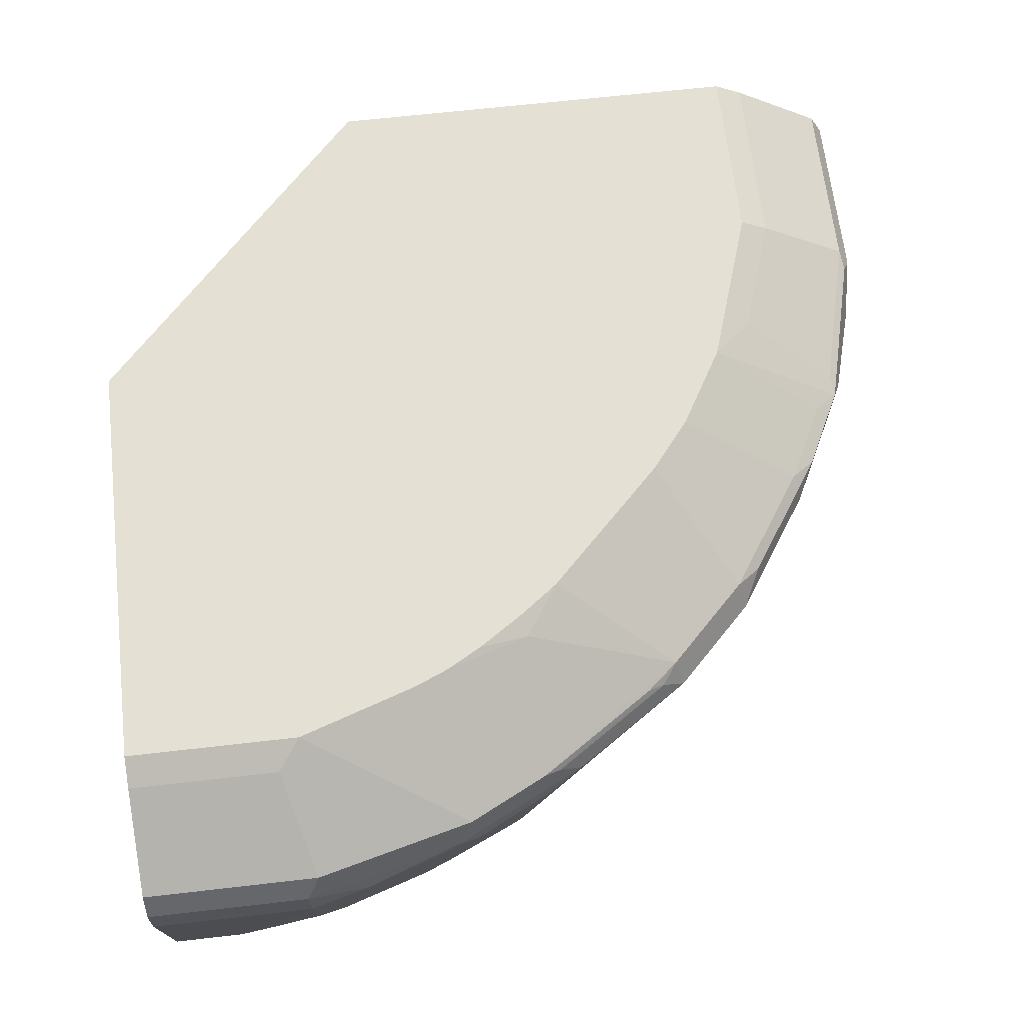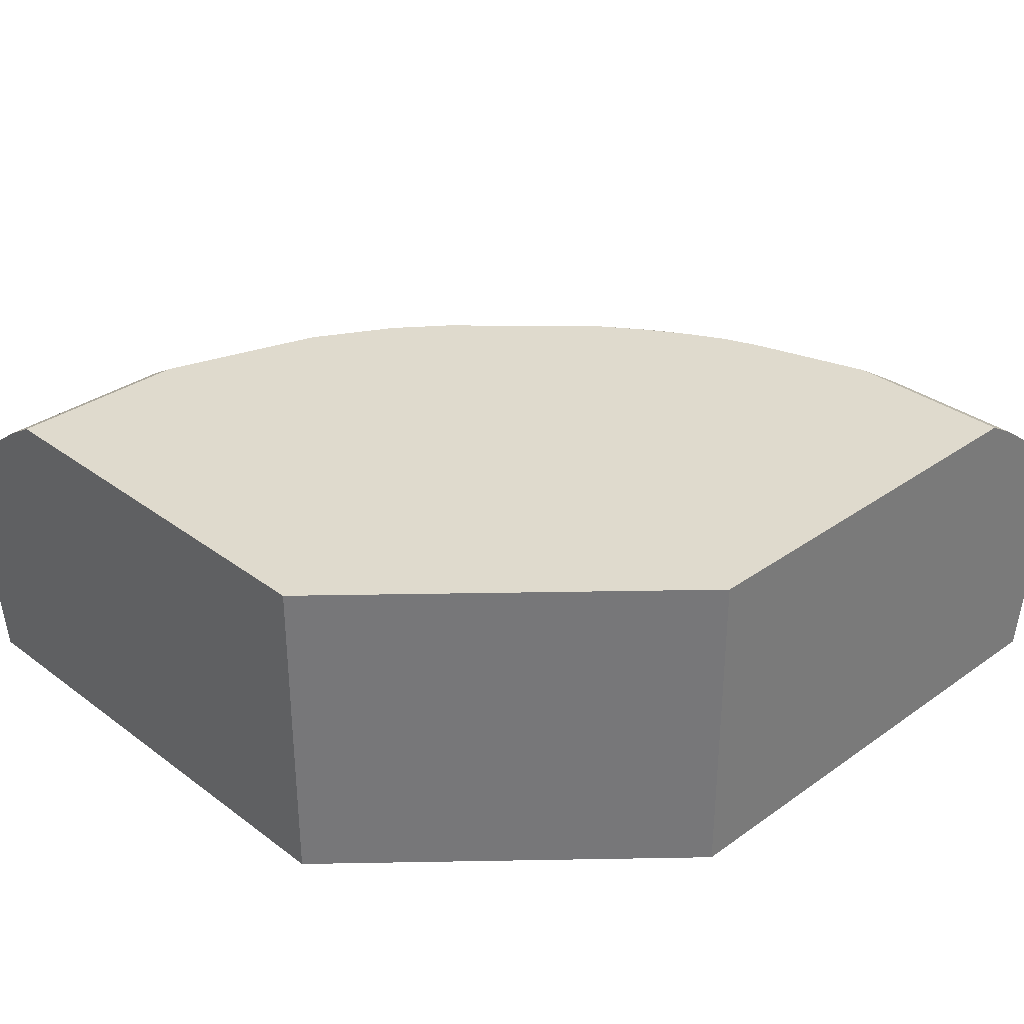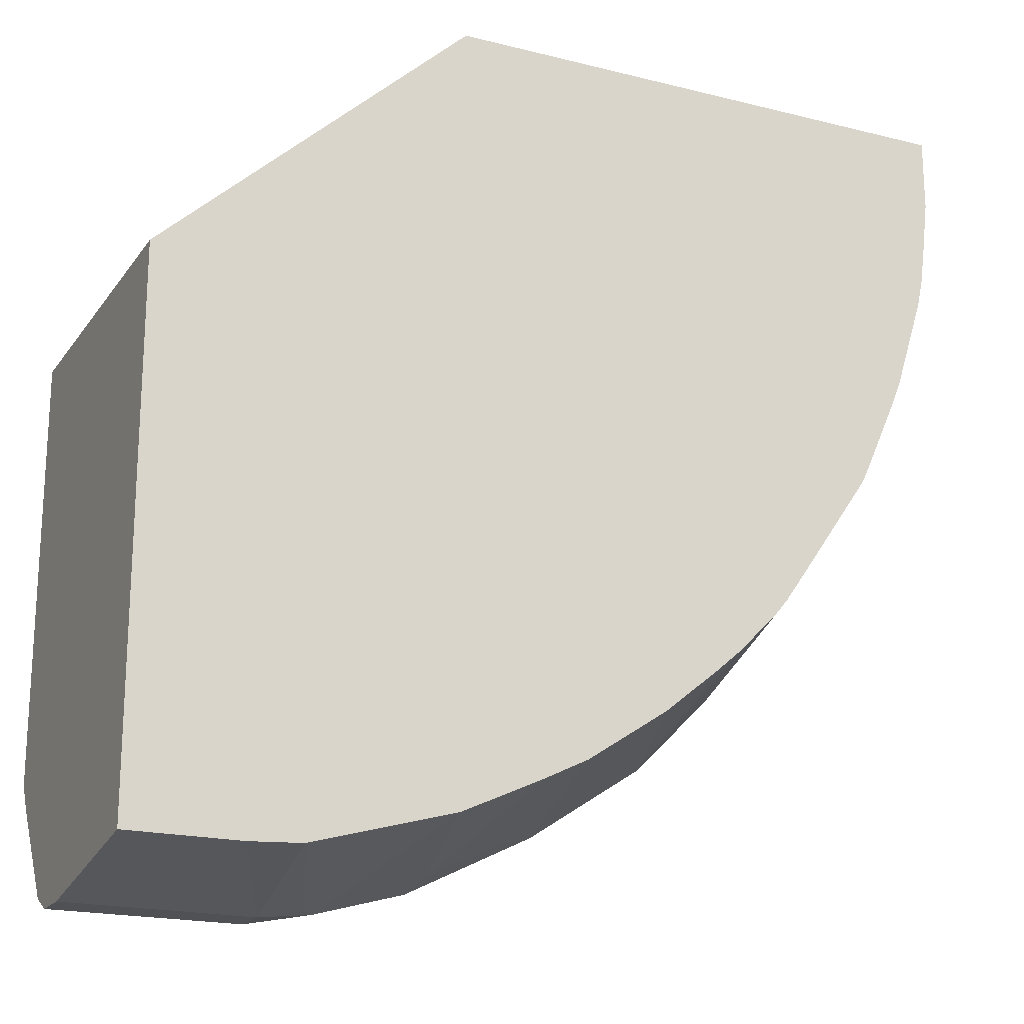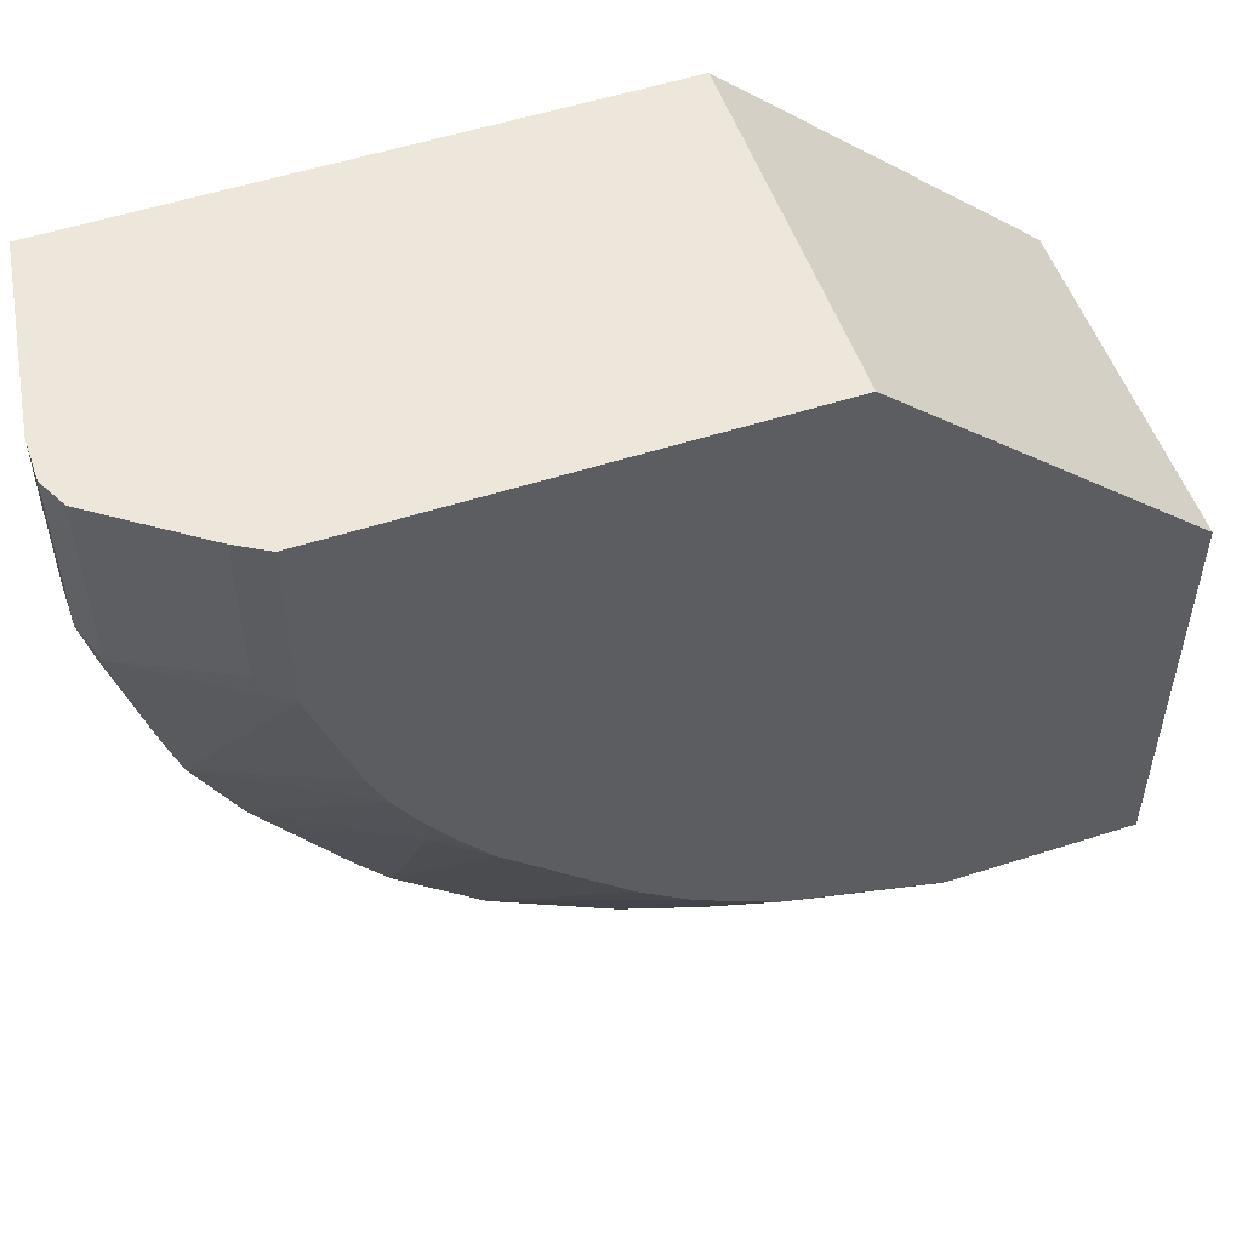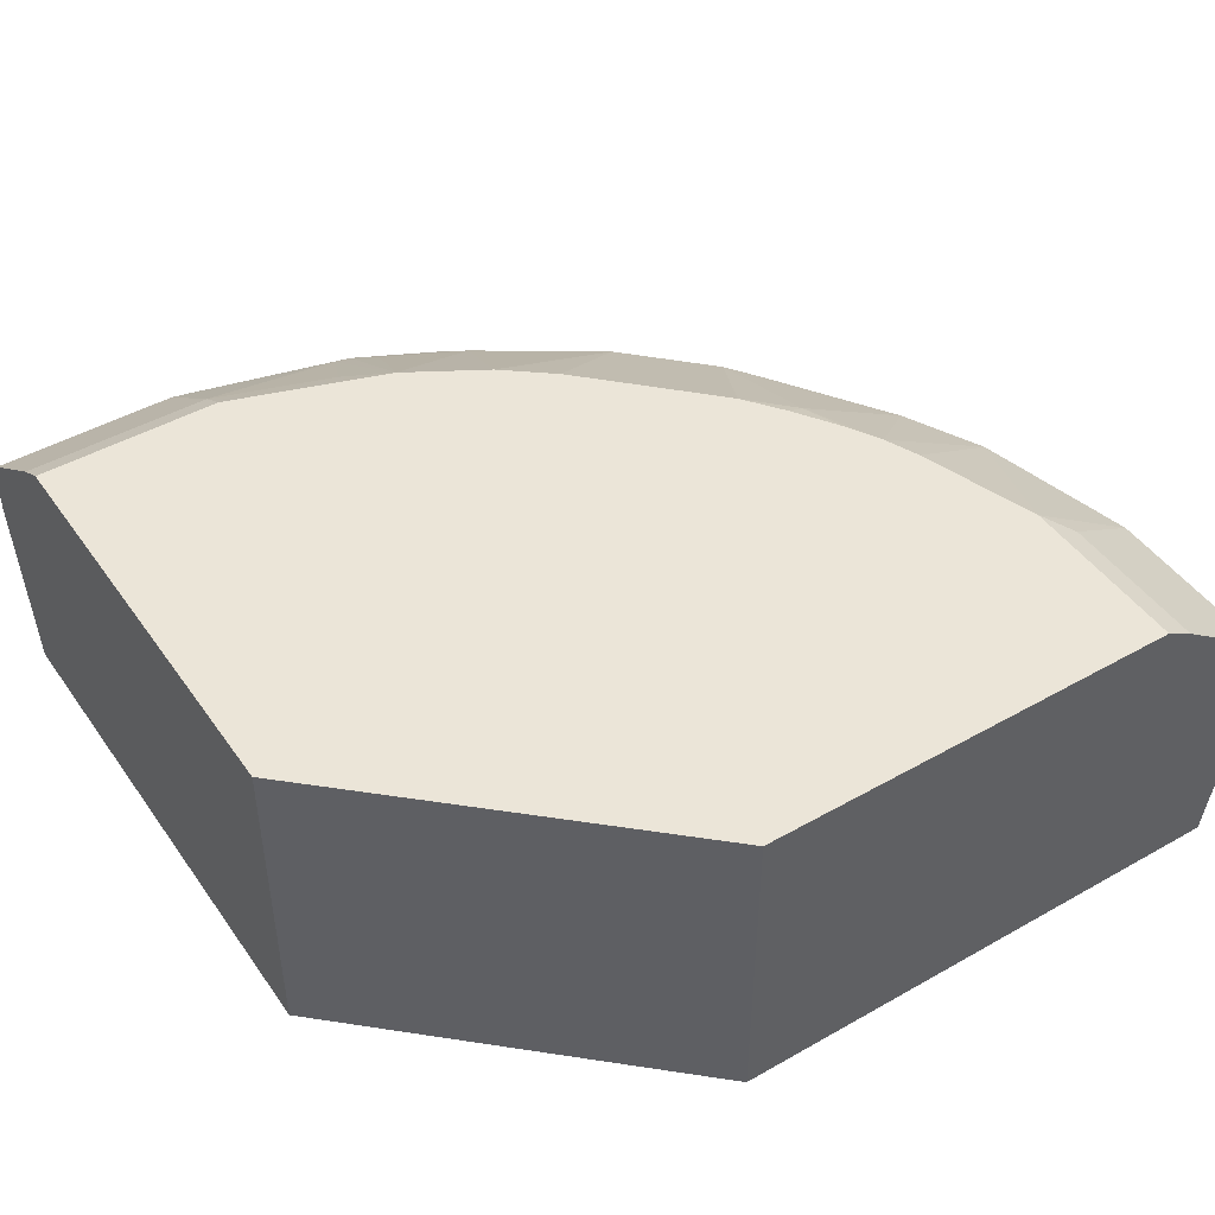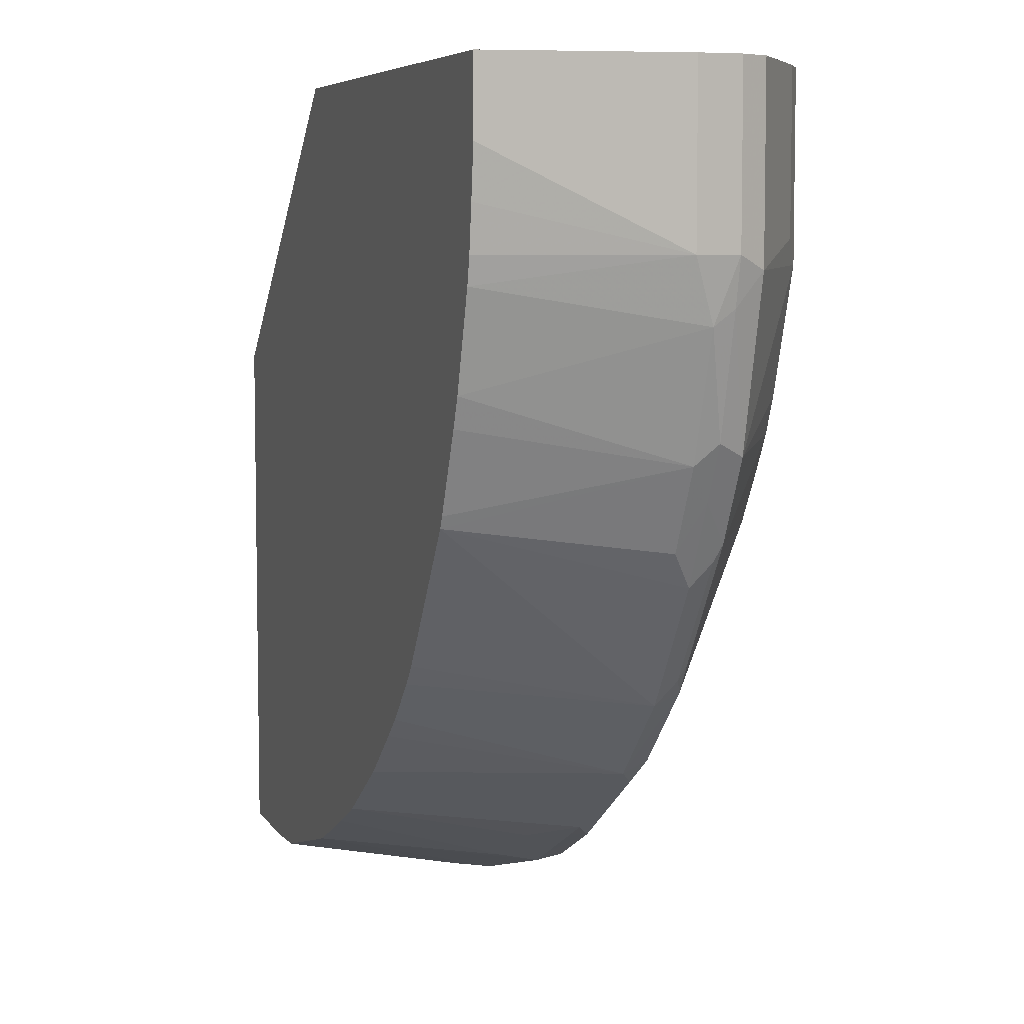
<metadata>
{"format":"obj","ext":"obj","renderer":"f3d","projection":"perspective","resolution":1024,"background":"white","views":[{"elev":65.2,"azim":83.4,"up":"+Y"},{"elev":32.9,"azim":-44.3,"up":"+Y"},{"elev":-19.6,"azim":-25.0,"up":"+Z"},{"elev":53.6,"azim":160.9,"up":"+Z"},{"elev":46.0,"azim":-33.0,"up":"+Y"},{"elev":6.4,"azim":71.7,"up":"+Z"}]}
</metadata>
<code>
v 0.007474 0.3484 -0.4509
v 0.007474 0.2547 -0.4363
v 0.007474 0.3689 -0.4509
v 0.1025 0.3484 -0.4509
v 0.007474 0.2547 -0.164
v 0.06443 0.2547 -0.4363
v 0.007474 0.3739 -0.4485
v 0.1025 0.3689 -0.4509
v 0.09078 0.2547 -0.4348
v 0.1333 0.3587 -0.4458
v 0.1255 0.3484 -0.4458
v 0.007474 0.4253 -0.164
v 0.164 0.2547 -0.01859
v 0.007474 0.3826 -0.4441
v 0.1025 0.3826 -0.4441
v 0.1127 0.3792 -0.4458
v 0.1947 0.3792 -0.4253
v 0.1845 0.3689 -0.4304
v 0.164 0.2547 -0.4143
v 0.007474 0.4253 -0.3817
v 0.164 0.4253 -0.01859
v 0.4363 0.2547 -0.01859
v 0.007474 0.4168 -0.3963
v 0.1025 0.4168 -0.3963
v 0.1845 0.3826 -0.4236
v 0.1982 0.3689 -0.4236
v 0.1845 0.4253 -0.3544
v 0.205 0.3843 -0.4125
v 0.2357 0.3792 -0.4048
v 0.1871 0.3484 -0.4253
v 0.205 0.2547 -0.3953
v 0.1025 0.4253 -0.3817
v 0.3818 0.4253 -0.01859
v 0.4363 0.2547 -0.05563
v 0.4509 0.3484 -0.01859
v 0.1179 0.4253 -0.3767
v 0.164 0.4168 -0.3758
v 0.228 0.3484 -0.4048
v 0.2391 0.3689 -0.4031
v 0.2255 0.4253 -0.3305
v 0.246 0.3843 -0.392
v 0.1793 0.4253 -0.3562
v 0.3074 0.3843 -0.351
v 0.2972 0.3792 -0.3638
v 0.3143 0.3689 -0.3553
v 0.2528 0.3689 -0.3963
v 0.2284 0.2547 -0.3836
v 0.3963 0.4168 -0.01859
v 0.3818 0.4253 -0.1076
v 0.4334 0.2547 -0.08056
v 0.4509 0.3484 -0.1025
v 0.4509 0.3689 -0.01859
v 0.2511 0.4253 -0.31
v 0.2357 0.4202 -0.3331
v 0.2716 0.4253 -0.2895
v 0.3485 0.3843 -0.31
v 0.3553 0.3689 -0.3143
v 0.3309 0.2547 -0.3016
v 0.3103 0.2547 -0.3221
v 0.2987 0.2547 -0.3323
v 0.2704 0.2547 -0.3556
v 0.3963 0.4168 -0.09567
v 0.4441 0.3826 -0.01859
v 0.4441 0.3826 -0.1093
v 0.4236 0.3826 -0.1913
v 0.3613 0.4253 -0.1691
v 0.4304 0.2547 -0.1025
v 0.4458 0.3587 -0.1333
v 0.4509 0.3689 -0.1025
v 0.4275 0.2547 -0.1157
v 0.3126 0.4253 -0.2485
v 0.3382 0.4202 -0.2306
v 0.3894 0.3843 -0.2485
v 0.4031 0.3826 -0.2323
v 0.3621 0.3826 -0.2938
v 0.3587 0.3792 -0.3023
v 0.3545 0.2547 -0.2692
v 0.339 0.2547 -0.2917
v 0.3997 0.3792 -0.2408
v 0.3963 0.3689 -0.2528
v 0.3865 0.2547 -0.2226
v 0.4458 0.3689 -0.1255
v 0.4304 0.3689 -0.1845
v 0.4168 0.3689 -0.2119
v 0.3536 0.4253 -0.1871
v 0.4129 0.2547 -0.1625
v 0.4253 0.3587 -0.1948
v 0.328 0.4253 -0.228
v 0.3282 0.4253 -0.2278
v 0.3433 0.4253 -0.2051
v 0.4031 0.3689 -0.2391
v 0.4048 0.3587 -0.2357
v 0.3894 0.2547 -0.2167
v 0.407 0.2547 -0.1772
f 43 53 55
f 45 58 59
f 45 57 58
f 43 56 45
f 43 45 44
f 43 55 56
f 45 59 60
f 45 56 57
f 45 60 61
f 50 67 51
f 45 47 46
f 48 63 64
f 48 64 62
f 49 62 64
f 49 64 65
f 49 65 66
f 51 67 70
f 51 68 69
f 43 54 53
f 45 61 47
f 41 54 43
f 27 41 28
f 40 53 54
f 51 70 68
f 26 39 38
f 27 40 41
f 27 37 42
f 29 41 43
f 29 43 44
f 29 44 45
f 29 45 46
f 29 46 39
f 30 38 47
f 30 47 31
f 33 48 62
f 33 62 49
f 34 50 51
f 35 51 69
f 35 69 52
f 36 42 37
f 38 39 46
f 38 46 47
f 40 54 41
f 52 69 64
f 83 87 84
f 55 71 56
f 71 88 72
f 72 88 89
f 72 89 90
f 72 90 85
f 72 85 74
f 72 74 73
f 74 84 91
f 74 91 80
f 74 80 79
f 74 79 76
f 74 76 75
f 80 91 92
f 81 92 87
f 81 87 93
f 26 29 39
f 84 92 91
f 84 87 92
f 86 94 87
f 87 94 93
f 68 83 82
f 68 87 83
f 68 86 87
f 68 70 86
f 56 71 72
f 56 72 73
f 56 73 74
f 56 74 75
f 56 75 76
f 56 76 57
f 57 77 78
f 57 78 58
f 57 76 79
f 52 64 63
f 57 79 80
f 57 81 77
f 64 69 82
f 64 82 65
f 65 82 83
f 65 83 84
f 65 84 74
f 65 74 85
f 65 85 66
f 68 82 69
f 57 80 81
f 26 38 30
f 80 92 81
f 24 37 25
f 2 94 86
f 2 86 70
f 2 70 67
f 2 67 50
f 2 50 34
f 2 34 22
f 2 22 13
f 2 13 5
f 3 7 8
f 4 9 6
f 4 8 10
f 4 10 11
f 4 11 9
f 5 13 21
f 5 21 12
f 7 14 15
f 7 15 8
f 8 15 16
f 8 16 17
f 2 93 94
f 2 81 93
f 2 77 81
f 2 78 77
f 25 37 27
f 1 2 5
f 1 5 12
f 1 12 20
f 1 20 23
f 1 23 14
f 1 14 7
f 1 7 3
f 1 8 4
f 8 17 18
f 1 4 6
f 2 6 9
f 2 9 19
f 2 19 31
f 2 31 47
f 2 47 61
f 2 61 60
f 2 60 59
f 2 59 58
f 2 58 78
f 1 6 2
f 8 18 10
f 1 3 8
f 10 18 19
f 14 24 15
f 15 24 25
f 15 25 17
f 15 17 16
f 17 26 18
f 17 25 27
f 17 27 28
f 17 28 41
f 17 41 29
f 17 29 26
f 18 26 30
f 18 30 19
f 19 30 31
f 20 32 24
f 22 34 51
f 22 51 35
f 24 32 36
f 24 36 37
f 9 11 19
f 14 23 24
f 13 33 21
f 20 24 23
f 13 63 48
f 13 48 33
f 12 21 33
f 12 33 49
f 10 19 11
f 12 66 85
f 12 85 90
f 12 90 89
f 12 89 88
f 12 88 71
f 12 71 55
f 12 49 66
f 12 53 40
f 12 55 53
f 13 35 52
f 12 32 20
f 12 36 32
f 13 22 35
f 12 42 36
f 12 27 42
f 12 40 27
f 13 52 63

</code>
